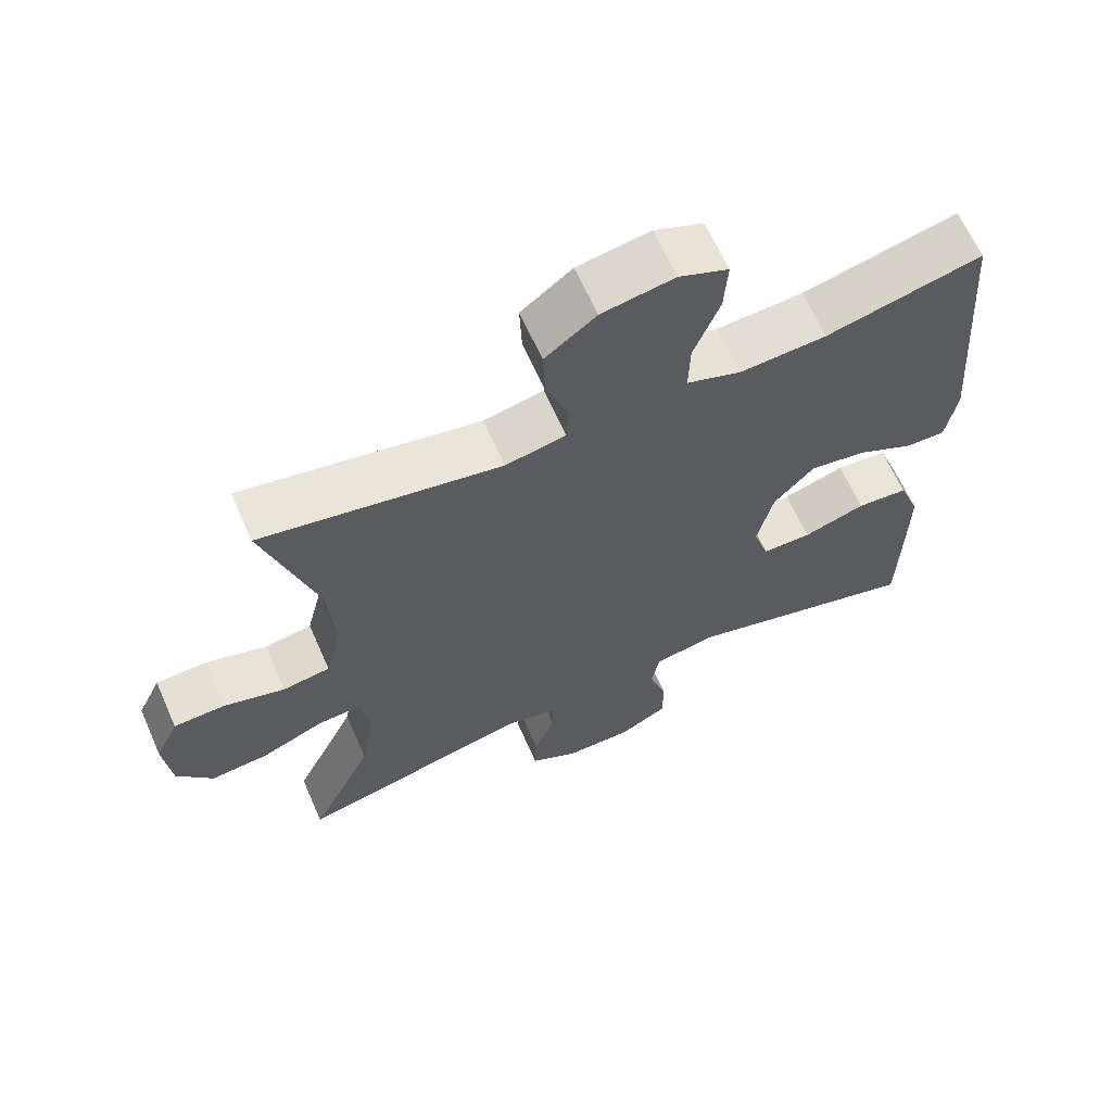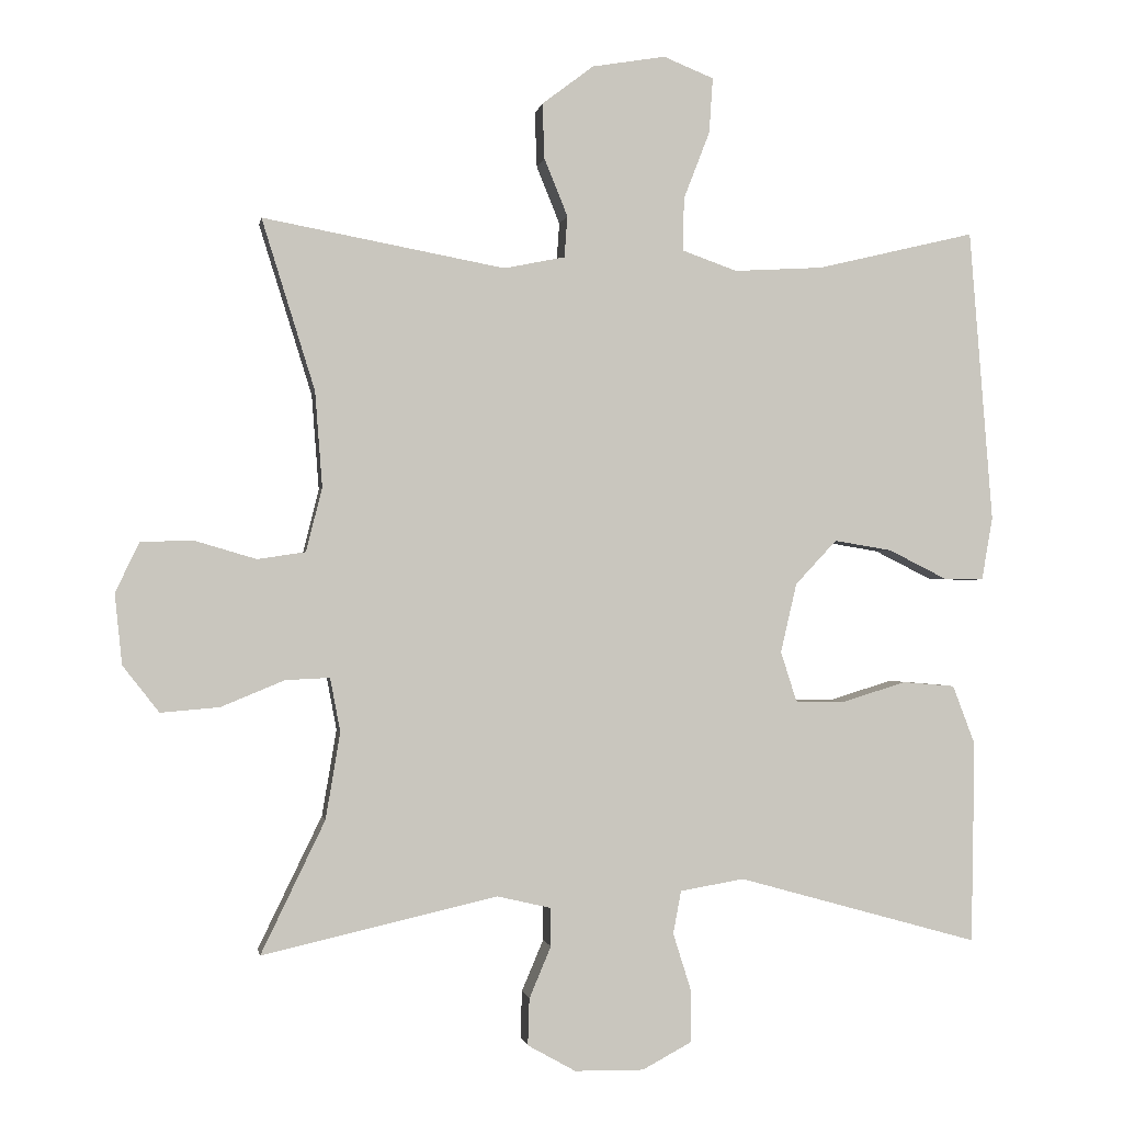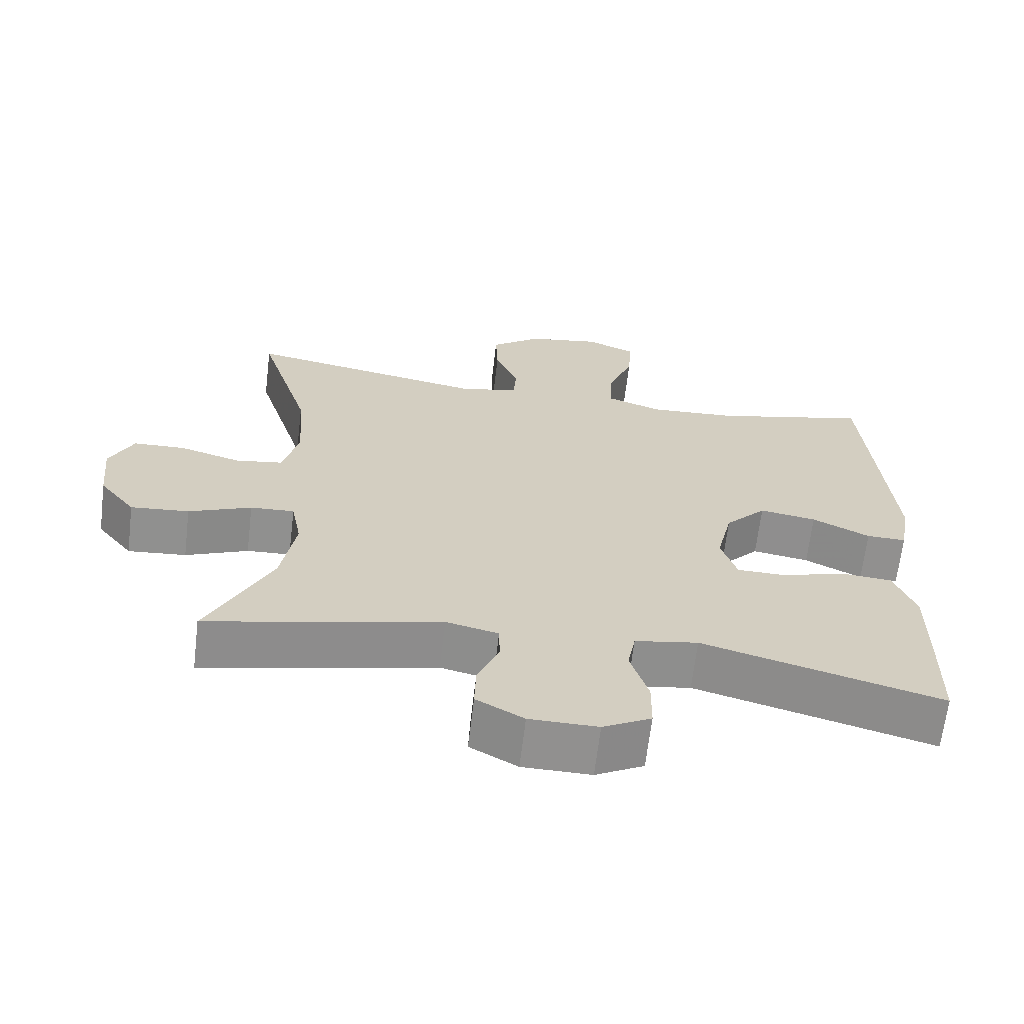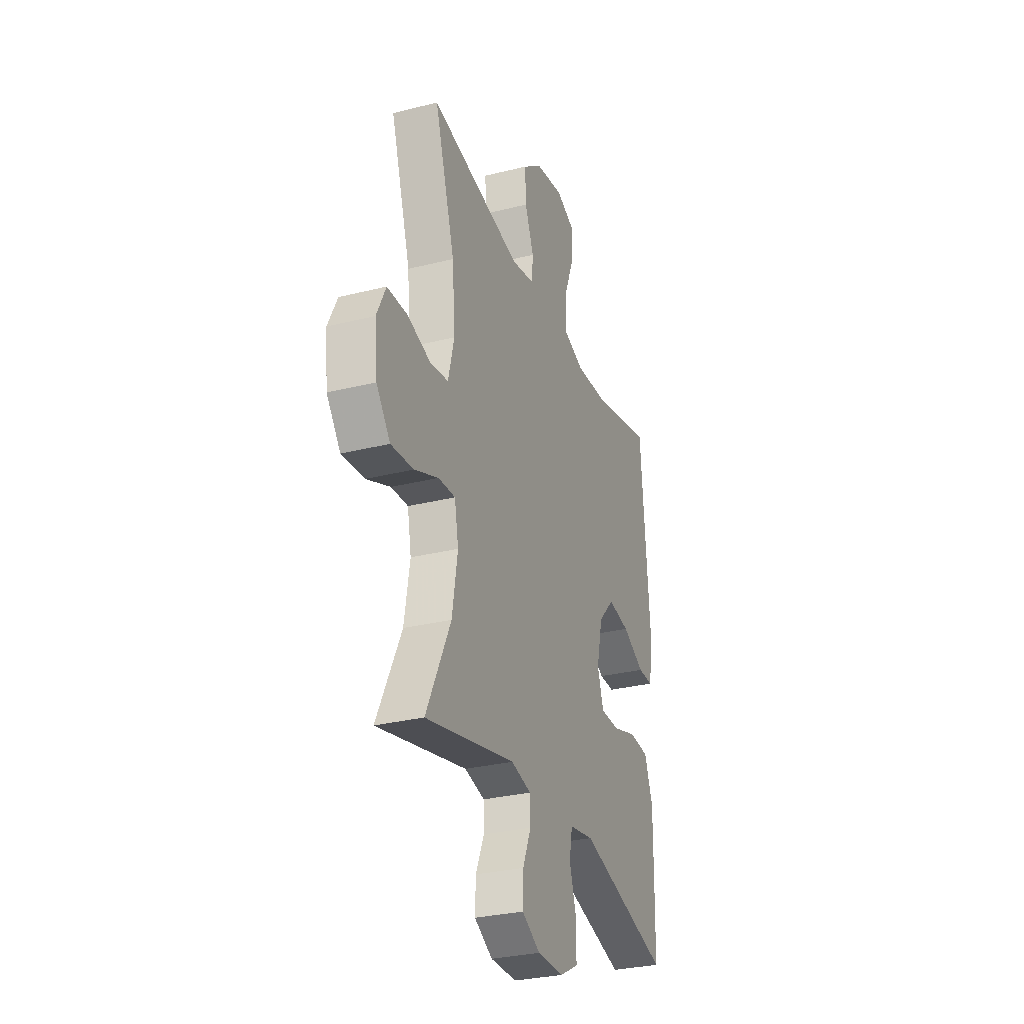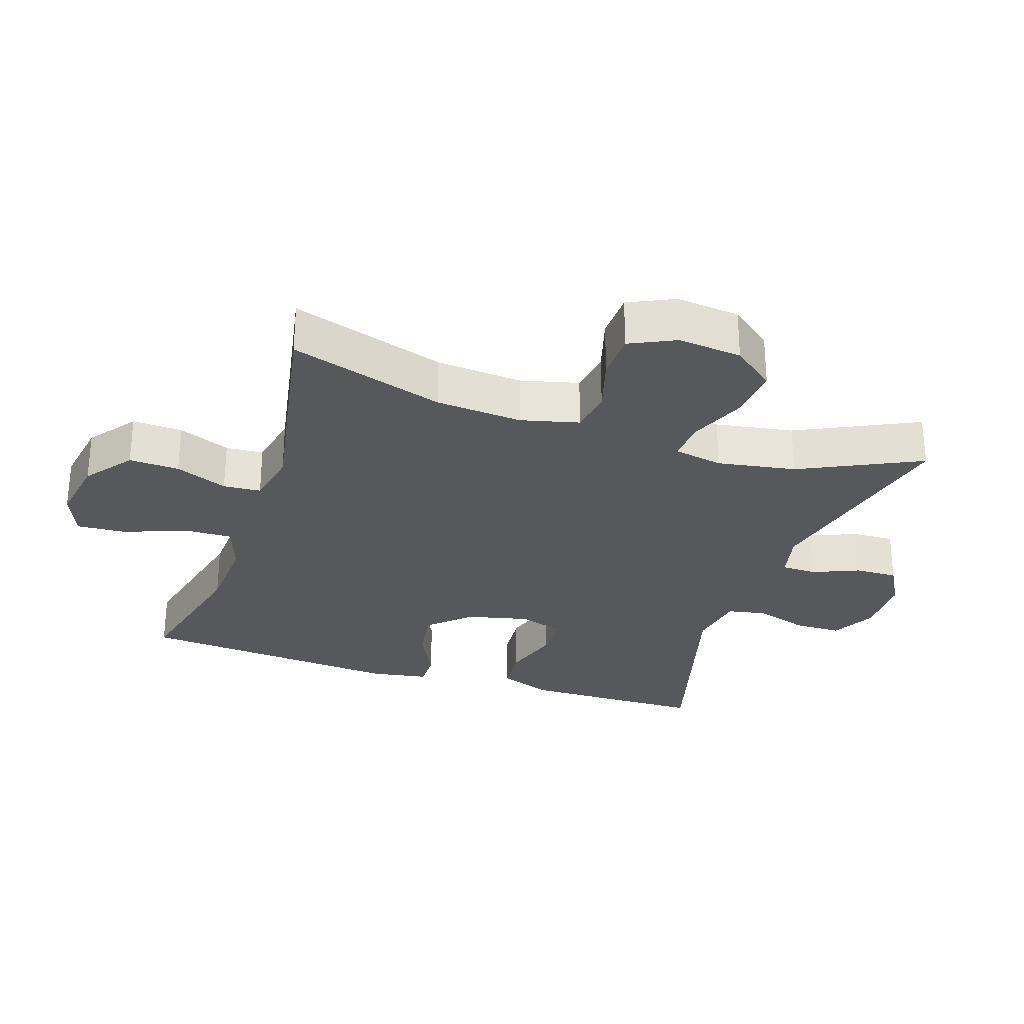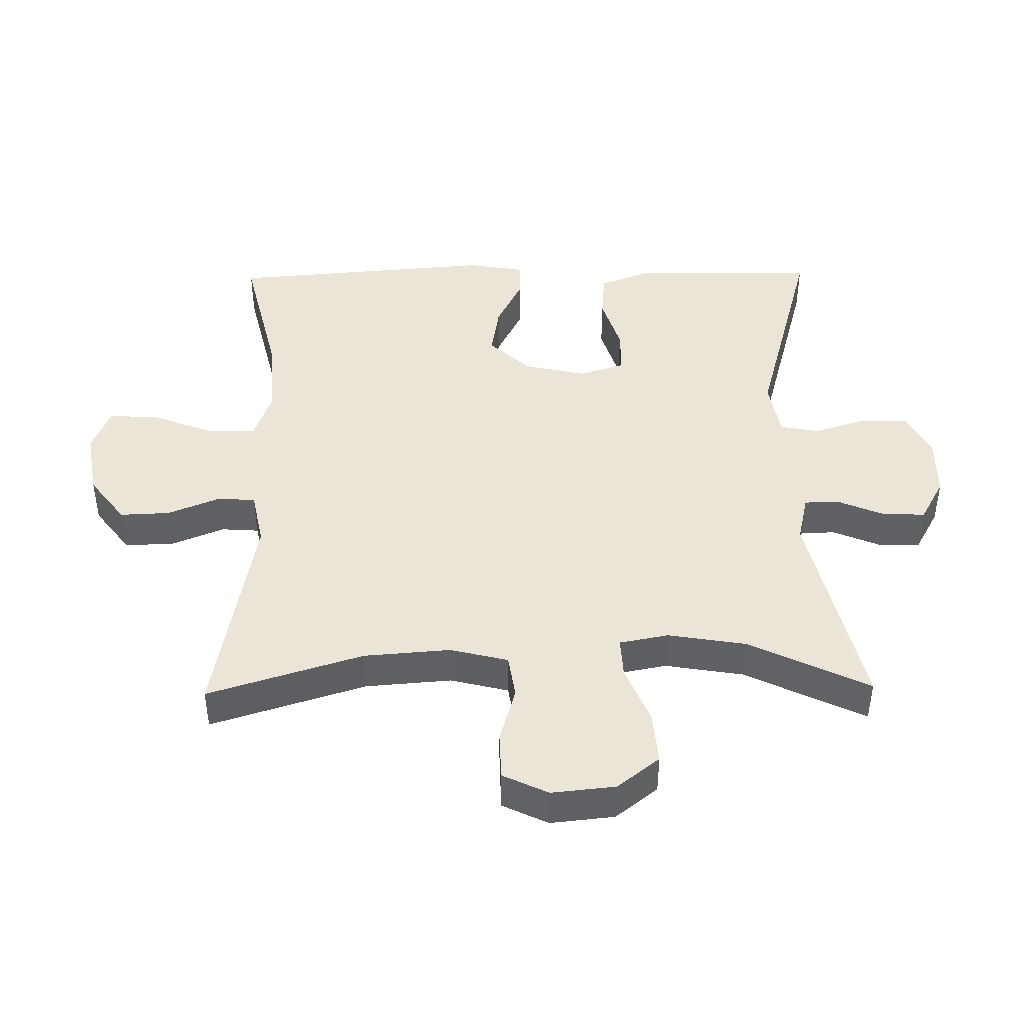
<metadata>
{"format":"obj","ext":"obj","renderer":"f3d","projection":"perspective","resolution":1024,"background":"white","views":[{"elev":64.5,"azim":156.1,"up":"+Z"},{"elev":-0.9,"azim":170.8,"up":"+Z"},{"elev":-65.7,"azim":173.2,"up":"+Z"},{"elev":-30.0,"azim":110.1,"up":"+Z"},{"elev":-28.7,"azim":71.6,"up":"+Y"},{"elev":44.2,"azim":89.1,"up":"+Y"}]}
</metadata>
<code>
v 0.5 0.07 -0.5
v 0.176 0.07 -0.426
v 0.103 0.07 -0.443
v 0.102 0.07 -0.496
v 0.132 0.07 -0.567
v 0.134 0.07 -0.631
v 0.068 0.07 -0.668
v -0.027 0.07 -0.669
v -0.094 0.07 -0.633
v -0.095 0.07 -0.562
v -0.07 0.07 -0.482
v -0.081 0.07 -0.423
v -0.169 0.07 -0.408
v -0.5 0.07 -0.5
v -0.503 0.07 -0.34
v -0.504 0.07 -0.22
v -0.474 0.07 -0.141
v -0.402 0.07 -0.135
v -0.315 0.07 -0.162
v -0.246 0.07 -0.161
v -0.224 0.07 -0.092
v -0.246 0.07 0.003
v -0.303 0.07 0.064
v -0.382 0.07 0.051
v -0.462 0.07 0.011
v -0.517 0.07 0.01
v -0.532 0.07 0.097
v -0.5 0.07 0.5
v -0.282 0.07 0.448
v -0.16 0.07 0.441
v -0.084 0.07 0.468
v -0.086 0.07 0.541
v -0.122 0.07 0.634
v -0.127 0.07 0.71
v -0.058 0.07 0.738
v 0.043 0.07 0.721
v 0.114 0.07 0.667
v 0.111 0.07 0.591
v 0.079 0.07 0.512
v 0.083 0.07 0.455
v 0.167 0.07 0.438
v 0.5 0.07 0.5
v 0.427 0.07 0.265
v 0.417 0.07 0.134
v 0.439 0.07 0.046
v 0.505 0.07 0.036
v 0.59 0.07 0.061
v 0.662 0.07 0.059
v 0.695 0.07 -0.01
v 0.685 0.07 -0.107
v 0.635 0.07 -0.171
v 0.554 0.07 -0.164
v 0.467 0.07 -0.128
v 0.406 0.07 -0.125
v 0.392 0.07 -0.199
v 0.412 0.07 -0.318
v 0.5 0 -0.5
v 0.176 0 -0.426
v 0.103 0 -0.443
v 0.102 0 -0.496
v 0.132 0 -0.567
v 0.134 0 -0.631
v 0.068 0 -0.668
v -0.027 0 -0.669
v -0.094 0 -0.633
v -0.095 0 -0.562
v -0.07 0 -0.482
v -0.081 0 -0.423
v -0.169 0 -0.408
v -0.5 0 -0.5
v -0.503 0 -0.34
v -0.504 0 -0.22
v -0.474 0 -0.141
v -0.402 0 -0.135
v -0.315 0 -0.162
v -0.246 0 -0.161
v -0.224 0 -0.092
v -0.246 0 0.003
v -0.303 0 0.064
v -0.382 0 0.051
v -0.462 0 0.011
v -0.517 0 0.01
v -0.532 0 0.097
v -0.5 0 0.5
v -0.282 0 0.448
v -0.16 0 0.441
v -0.084 0 0.468
v -0.086 0 0.541
v -0.122 0 0.634
v -0.127 0 0.71
v -0.058 0 0.738
v 0.043 0 0.721
v 0.114 0 0.667
v 0.111 0 0.591
v 0.079 0 0.512
v 0.083 0 0.455
v 0.167 0 0.438
v 0.5 0 0.5
v 0.427 0 0.265
v 0.417 0 0.134
v 0.439 0 0.046
v 0.505 0 0.036
v 0.59 0 0.061
v 0.662 0 0.059
v 0.695 0 -0.01
v 0.685 0 -0.107
v 0.635 0 -0.171
v 0.554 0 -0.164
v 0.467 0 -0.128
v 0.406 0 -0.125
v 0.392 0 -0.199
v 0.412 0 -0.318
f 50 51 52 53
f 50 53 54
f 49 50 54
f 46 47 48 49
f 45 46 49 54
f 44 45 54
f 41 42 43
f 40 41 43 44
f 36 37 38 39
f 36 39 40
f 35 36 40
f 32 33 34 35
f 31 32 35 40
f 30 31 40 44
f 26 27 28 29
f 24 25 26 29
f 23 24 29 30
f 22 23 30 44
f 16 17 18 19
f 16 19 20
f 13 14 15 16
f 12 13 16 20
f 8 9 10 11
f 8 11 12
f 7 8 12
f 4 5 6 7
f 3 4 7 12
f 2 3 12 20
f 56 1 2 20
f 22 44 54 55
f 21 22 55 56
f 20 21 56
f 109 108 107 106
f 110 109 106
f 110 106 105
f 105 104 103 102
f 110 105 102 101
f 110 101 100
f 99 98 97
f 100 99 97 96
f 95 94 93 92
f 96 95 92
f 96 92 91
f 91 90 89 88
f 96 91 88 87
f 100 96 87 86
f 85 84 83 82
f 85 82 81 80
f 86 85 80 79
f 100 86 79 78
f 75 74 73 72
f 76 75 72
f 72 71 70 69
f 76 72 69 68
f 67 66 65 64
f 68 67 64
f 68 64 63
f 63 62 61 60
f 68 63 60 59
f 76 68 59 58
f 76 58 57 112
f 111 110 100 78
f 112 111 78 77
f 112 77 76
f 1 57 58 2
f 2 58 59 3
f 3 59 60 4
f 4 60 61 5
f 5 61 62 6
f 6 62 63 7
f 7 63 64 8
f 8 64 65 9
f 9 65 66 10
f 10 66 67 11
f 11 67 68 12
f 12 68 69 13
f 13 69 70 14
f 14 70 71 15
f 15 71 72 16
f 16 72 73 17
f 17 73 74 18
f 18 74 75 19
f 19 75 76 20
f 20 76 77 21
f 21 77 78 22
f 22 78 79 23
f 23 79 80 24
f 24 80 81 25
f 25 81 82 26
f 26 82 83 27
f 27 83 84 28
f 28 84 85 29
f 29 85 86 30
f 30 86 87 31
f 31 87 88 32
f 32 88 89 33
f 33 89 90 34
f 34 90 91 35
f 35 91 92 36
f 36 92 93 37
f 37 93 94 38
f 38 94 95 39
f 39 95 96 40
f 40 96 97 41
f 41 97 98 42
f 42 98 99 43
f 43 99 100 44
f 44 100 101 45
f 45 101 102 46
f 46 102 103 47
f 47 103 104 48
f 48 104 105 49
f 49 105 106 50
f 50 106 107 51
f 51 107 108 52
f 52 108 109 53
f 53 109 110 54
f 54 110 111 55
f 55 111 112 56
f 56 112 57 1

</code>
